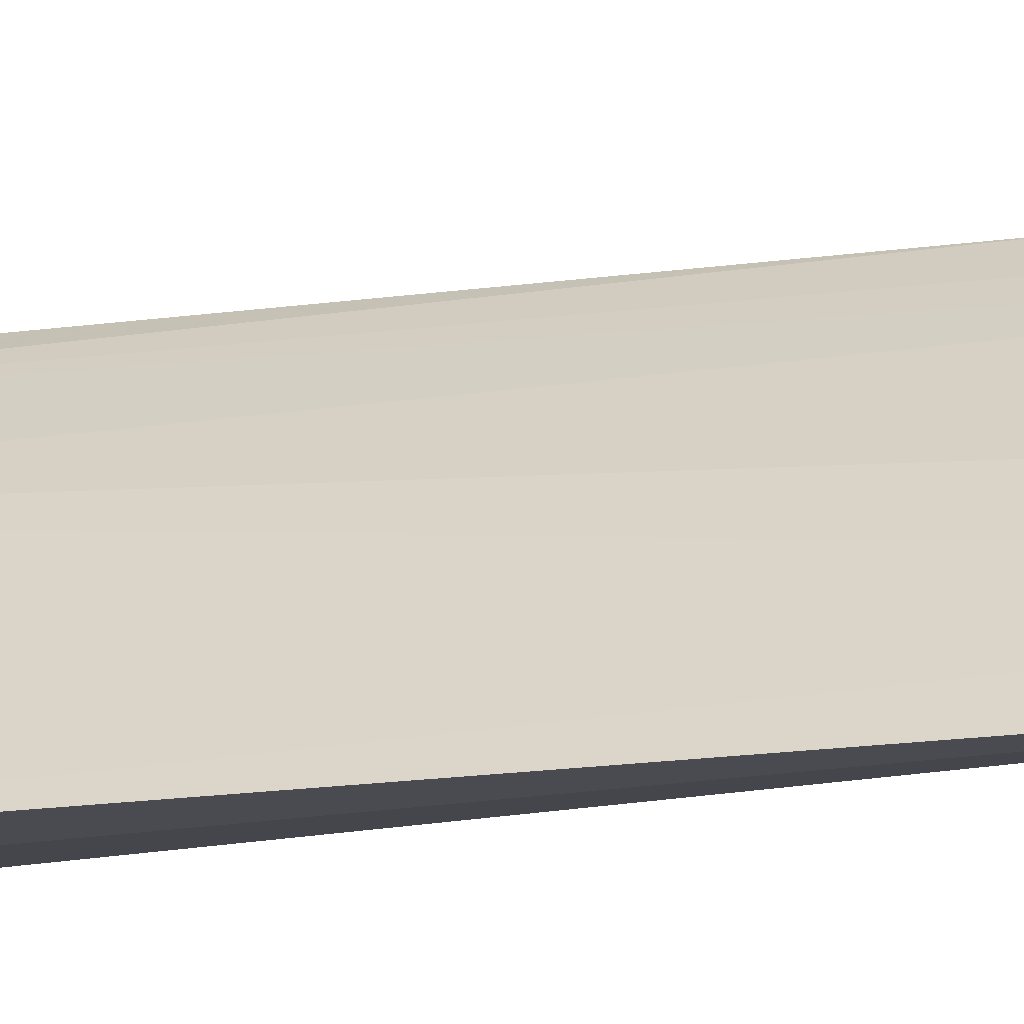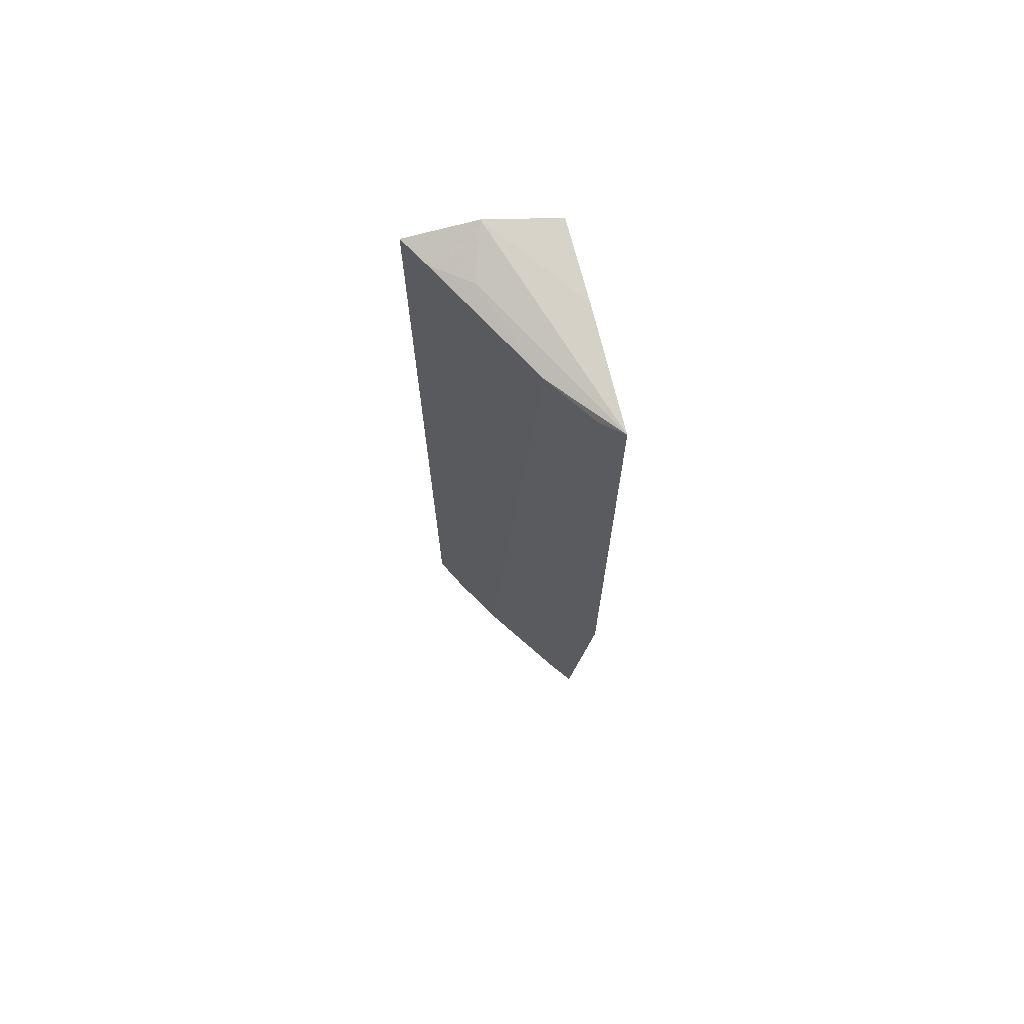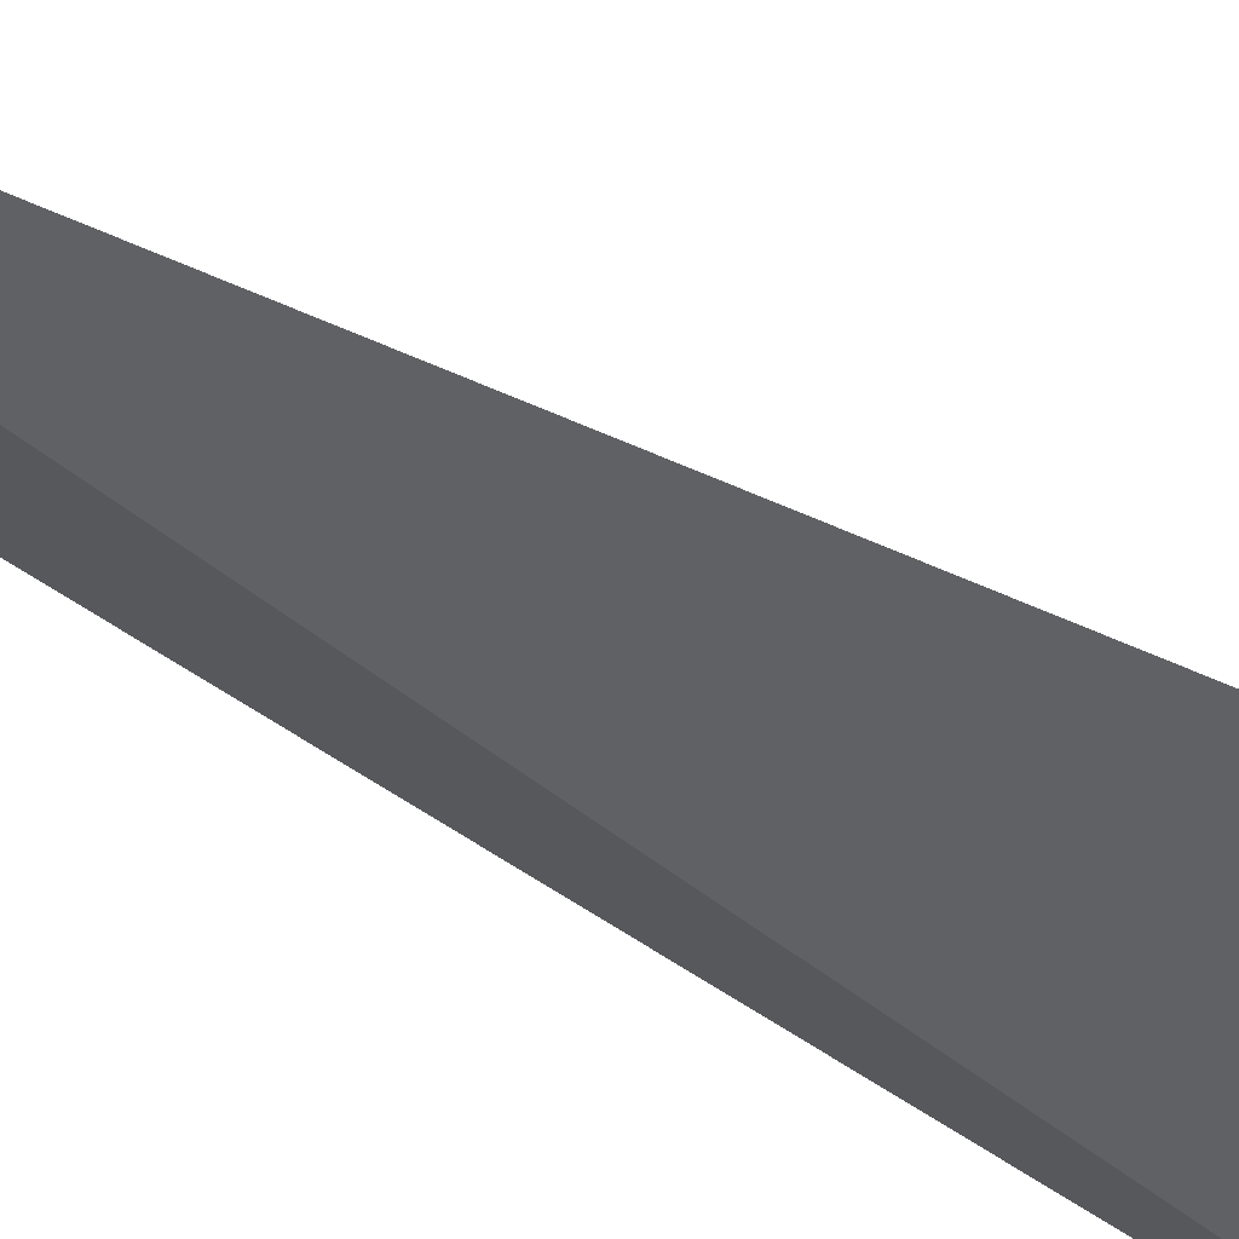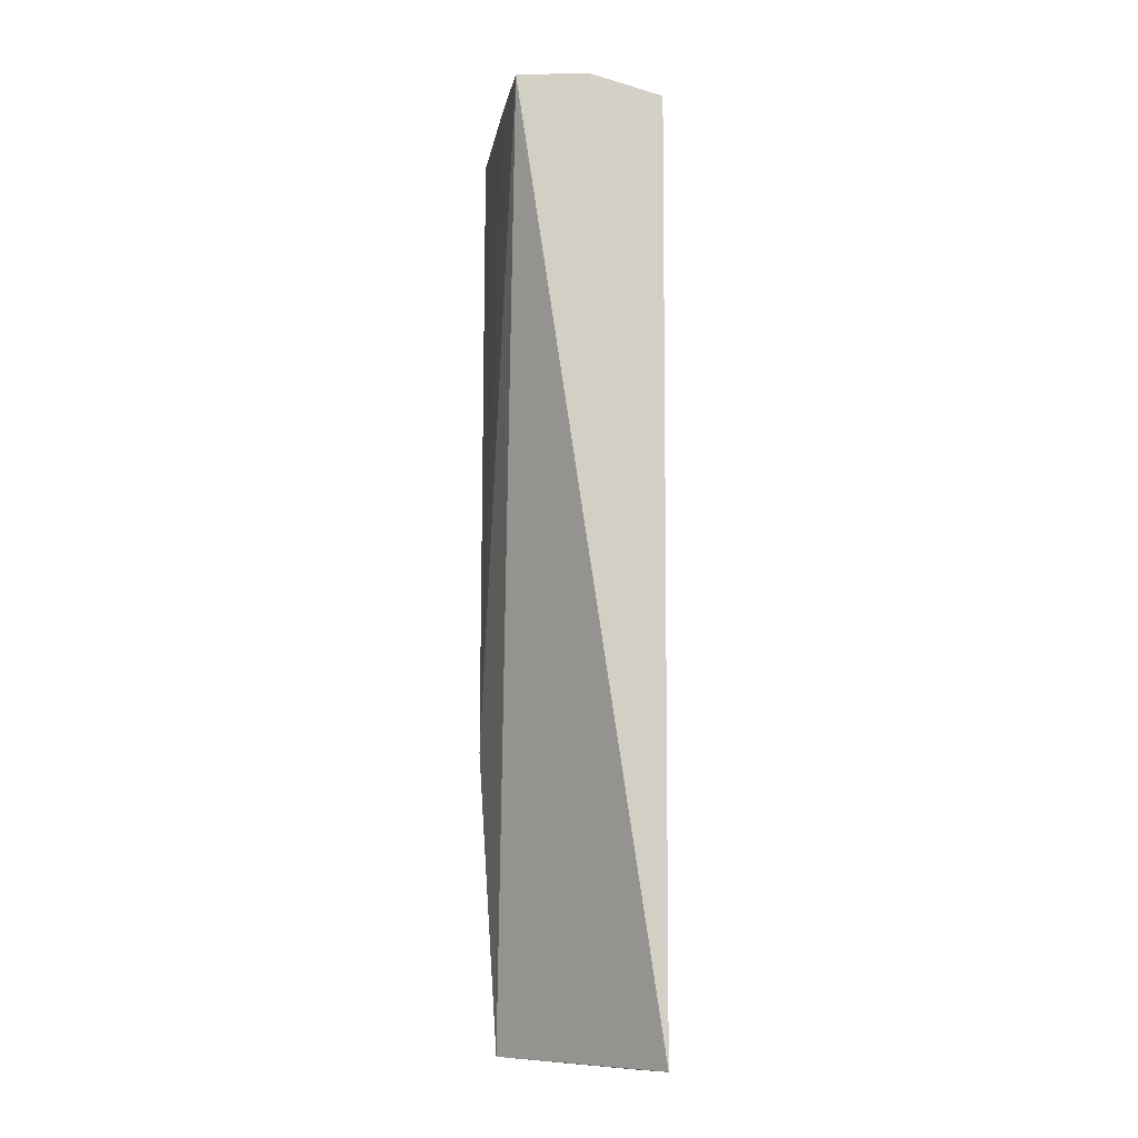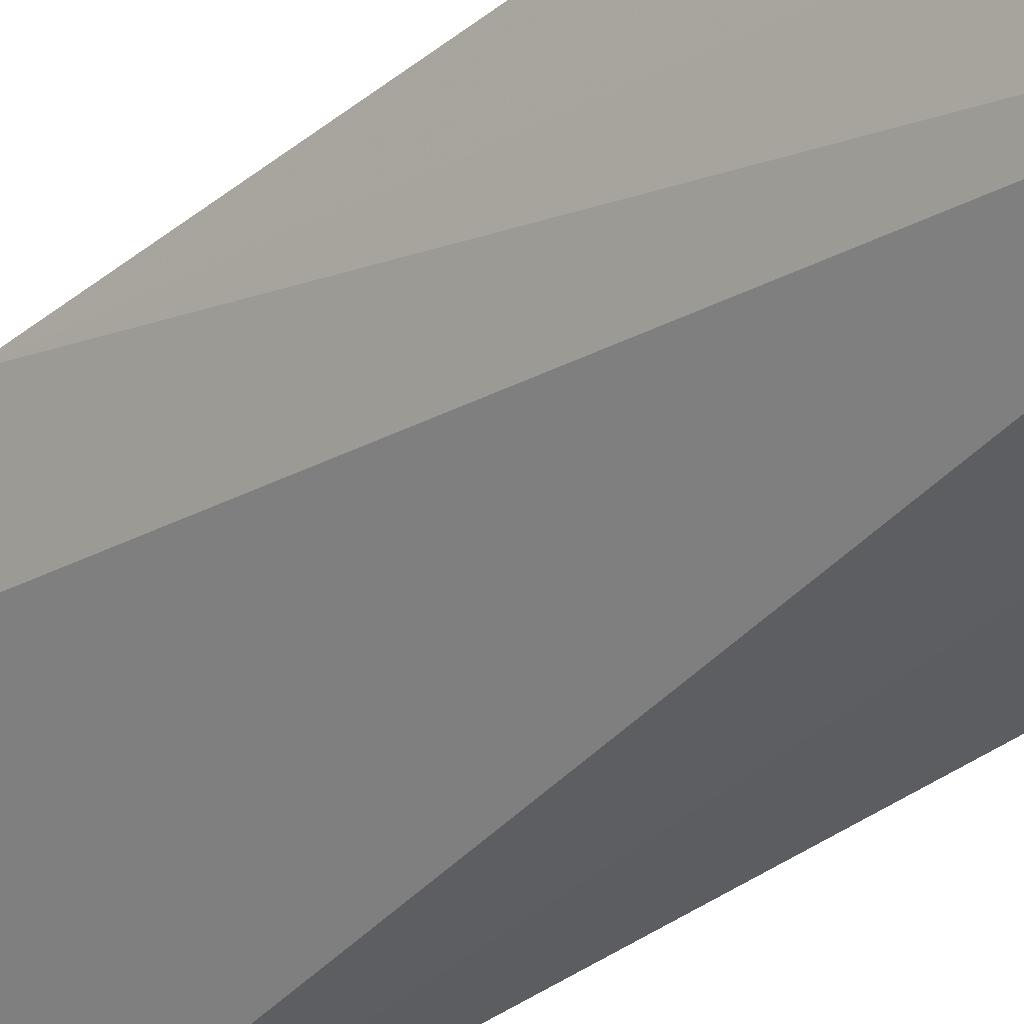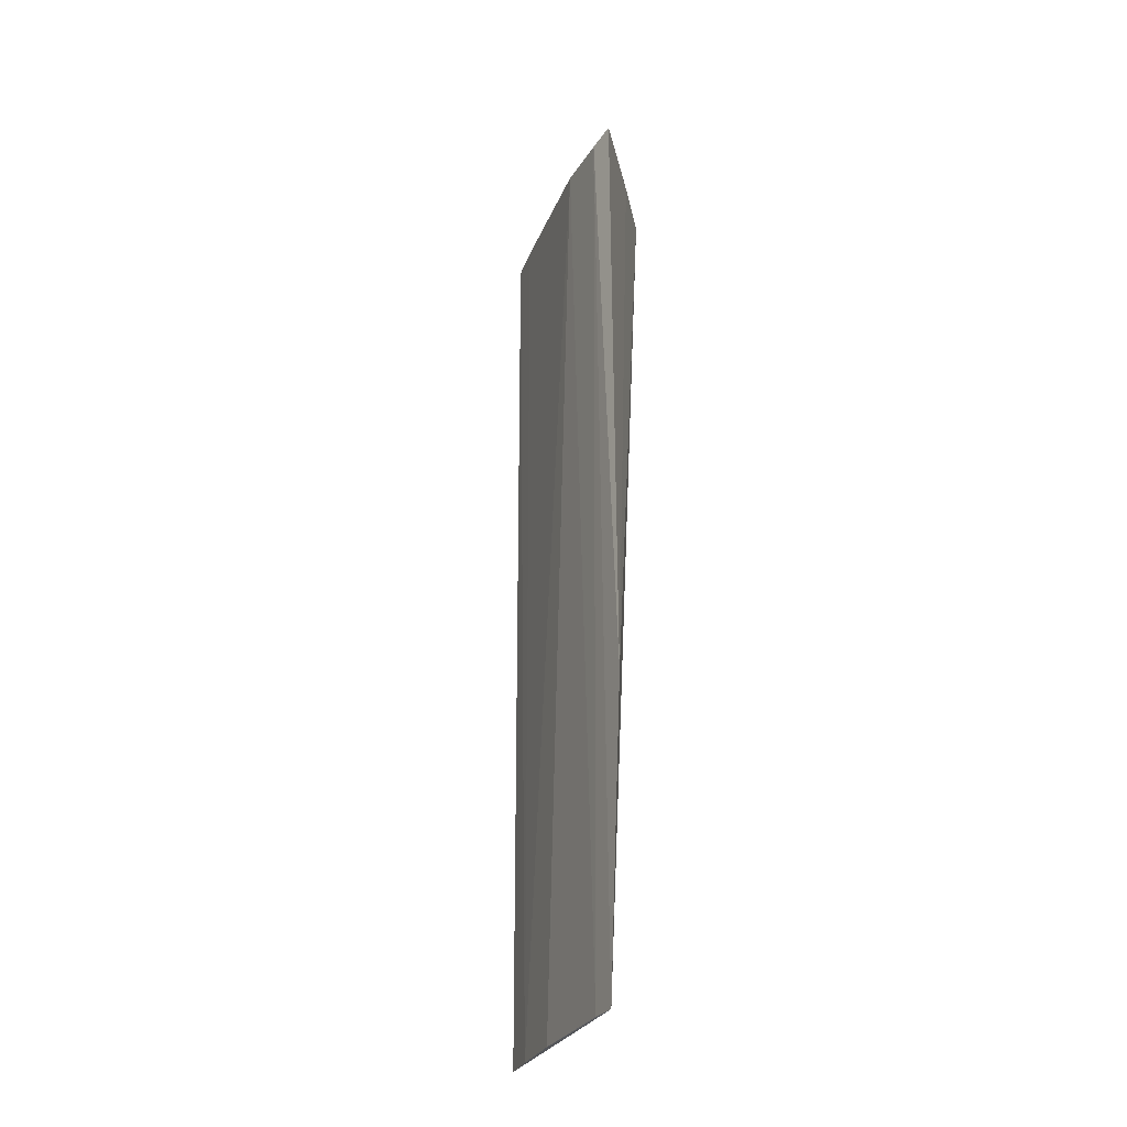
<metadata>
{"format":"obj","ext":"obj","renderer":"f3d","projection":"perspective","resolution":1024,"background":"white","views":[{"elev":-18.2,"azim":-73.9,"up":"+Z"},{"elev":70.4,"azim":-9.3,"up":"+Y"},{"elev":27.7,"azim":132.9,"up":"+Z"},{"elev":-9.5,"azim":174.5,"up":"+Y"},{"elev":-33.7,"azim":137.6,"up":"+Z"},{"elev":-28.4,"azim":15.8,"up":"+Y"}]}
</metadata>
<code>
v 0.001159 0.04403 0.06581
v 0.000531 0.006497 0.0647
v 0.0004006 0.0449 0.05779
v -0.005375 0.04397 0.05717
v -0.001257 0.04388 0.06326
v -0.005281 0.006524 0.0571
v -0.002514 0.04487 0.05737
v 0.001241 0.01862 0.06566
v -0.004412 0.006486 0.05846
v 0.0007286 0.04461 0.06104
v -0.003027 0.04428 0.05949
v 0.0003139 0.04376 0.06511
v -0.004566 0.04403 0.05838
v -0.002962 0.006476 0.0605
v -0.0002356 0.006511 0.06385
f 6 3 2
f 7 6 4
f 7 3 6
f 8 2 3
f 9 4 6
f 9 6 2
f 10 7 1
f 10 3 7
f 10 8 3
f 10 1 8
f 11 5 1
f 11 1 7
f 12 2 8
f 12 8 1
f 12 1 5
f 13 9 5
f 13 4 9
f 13 5 11
f 13 11 7
f 13 7 4
f 14 9 2
f 14 5 9
f 15 12 5
f 15 2 12
f 15 14 2
f 15 5 14

</code>
